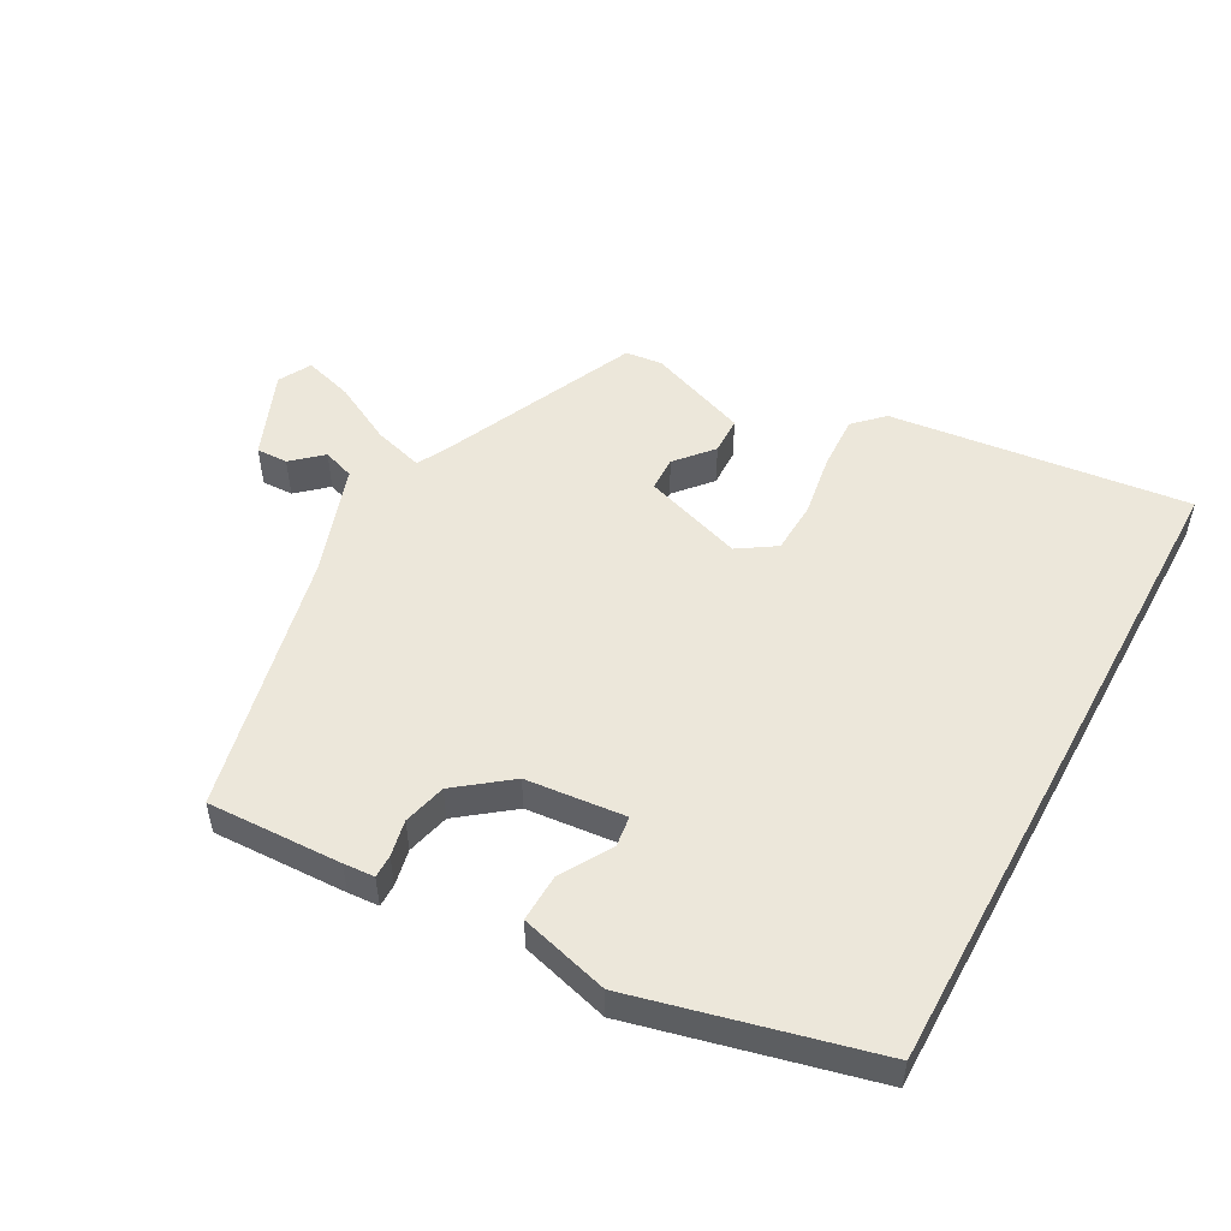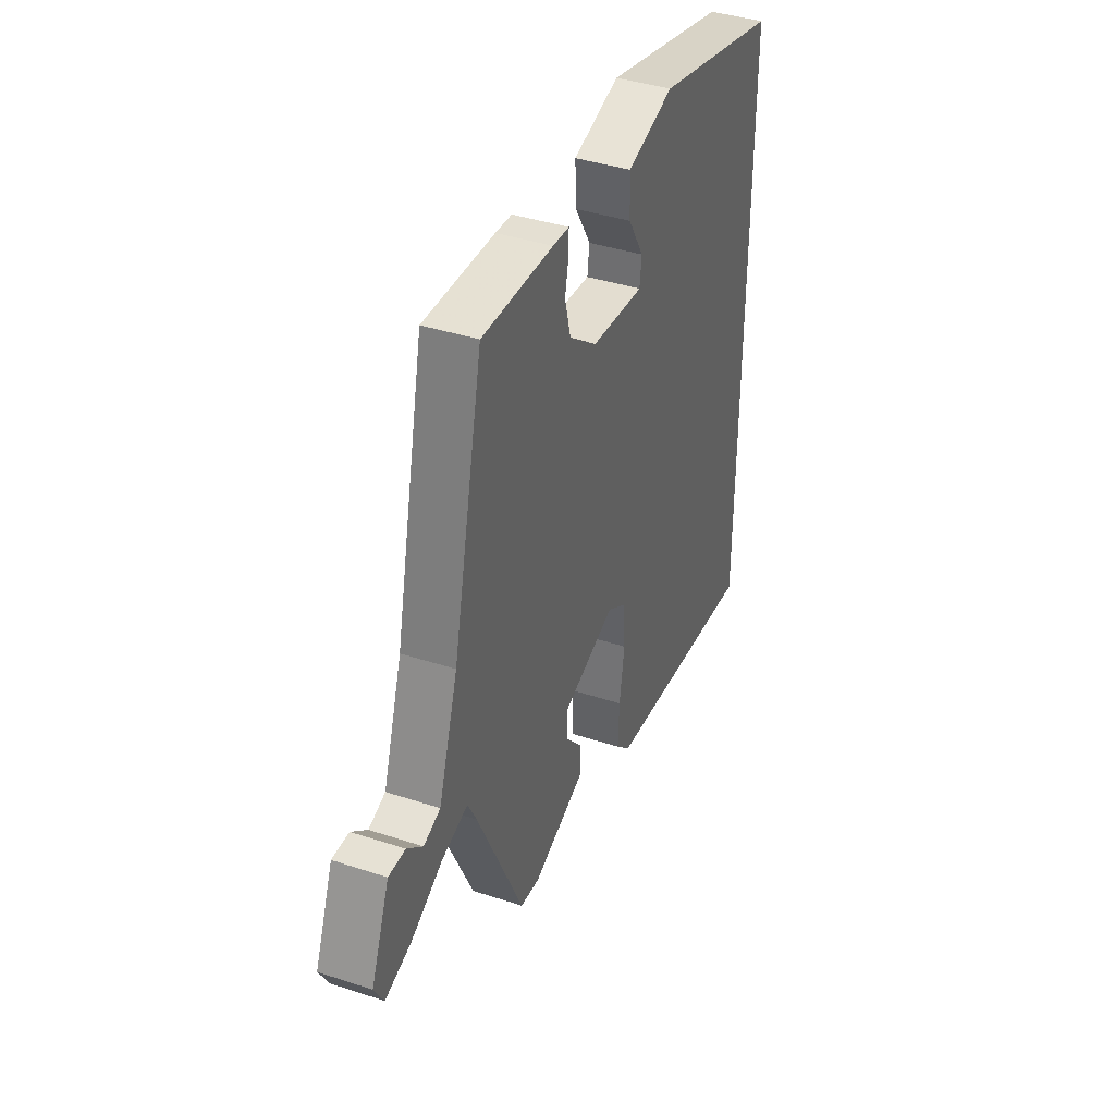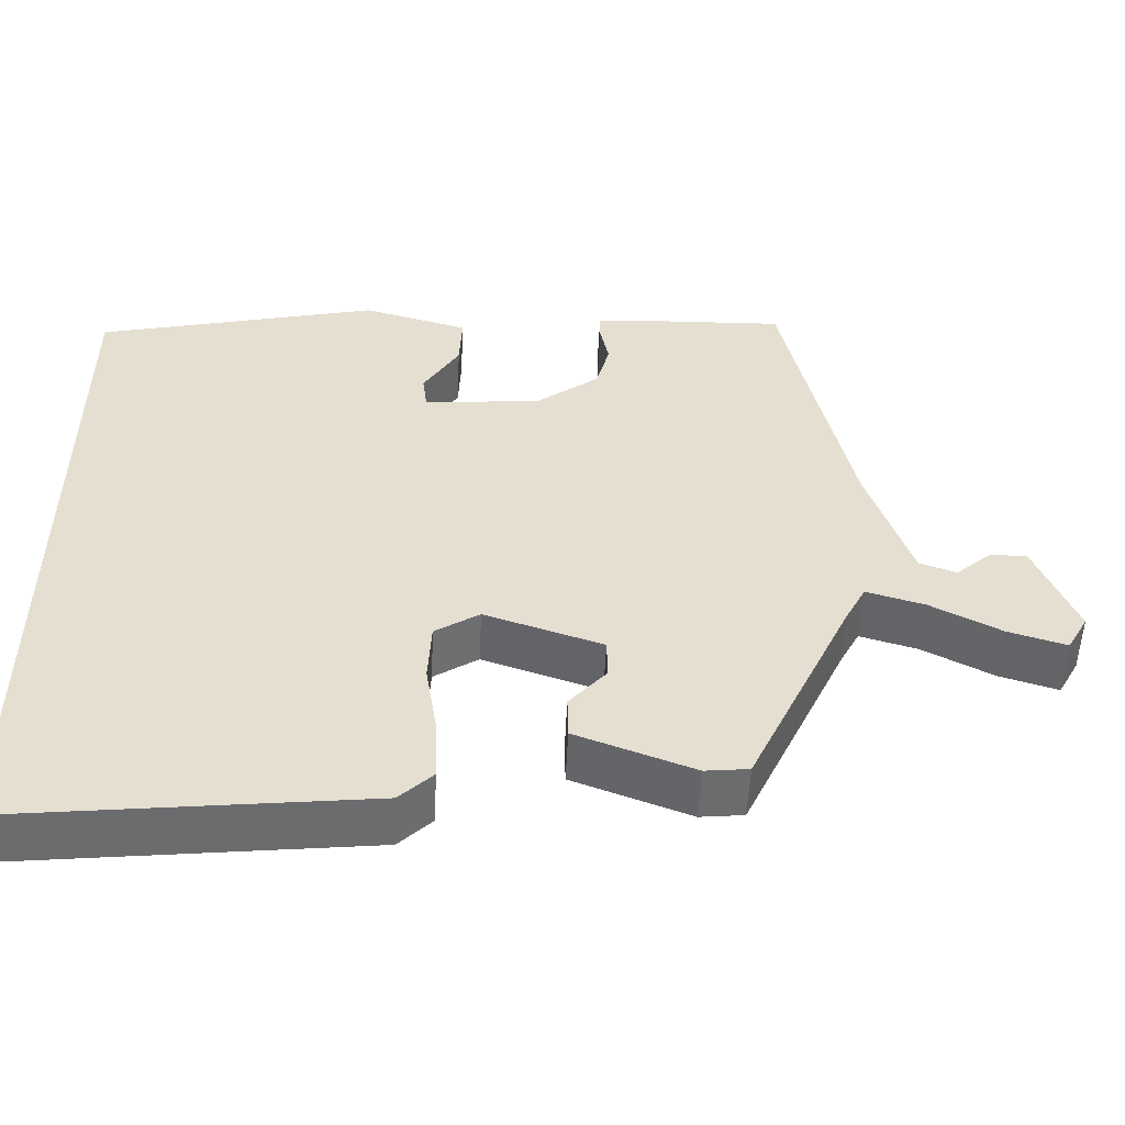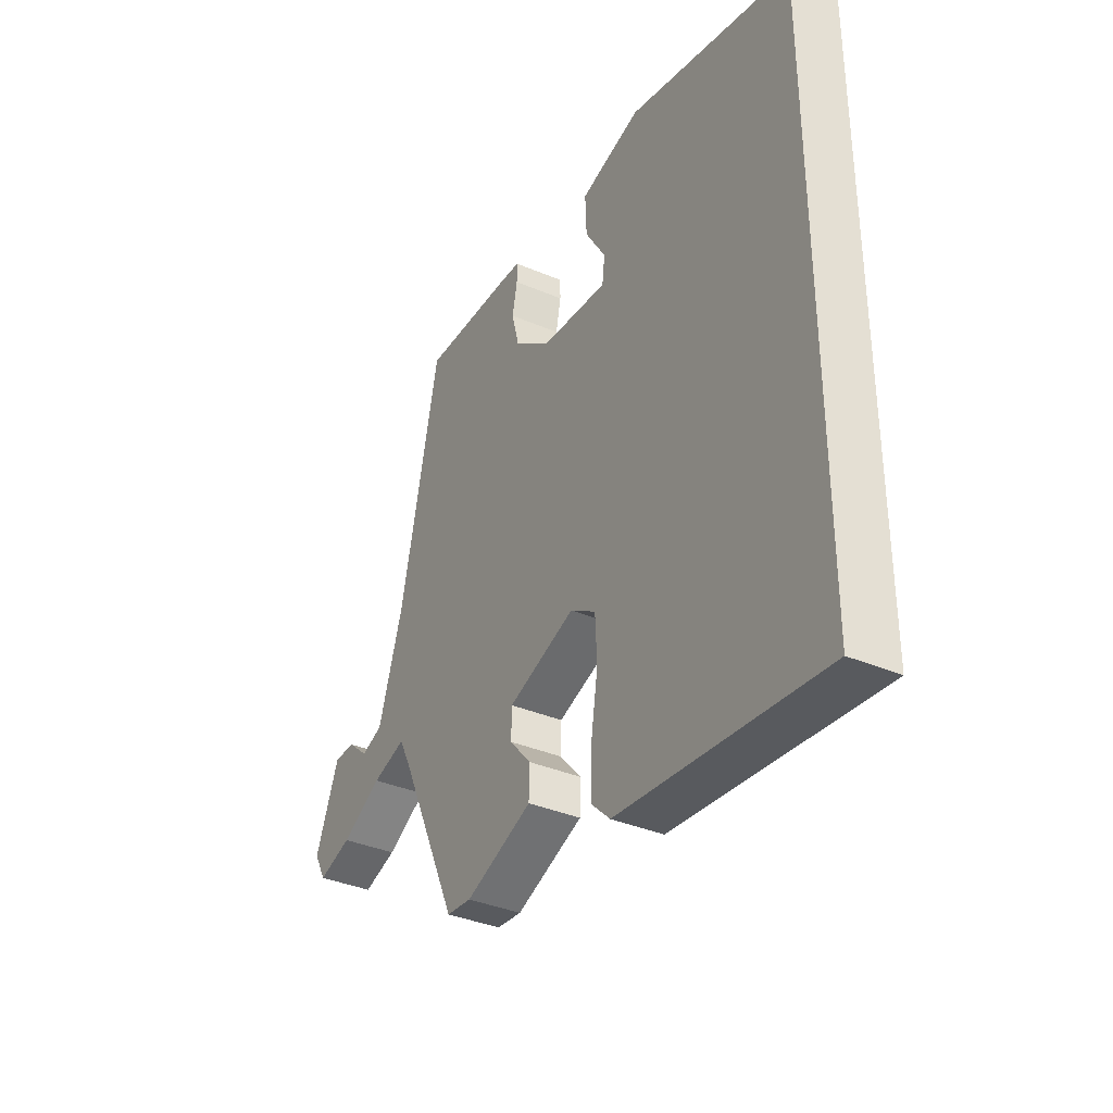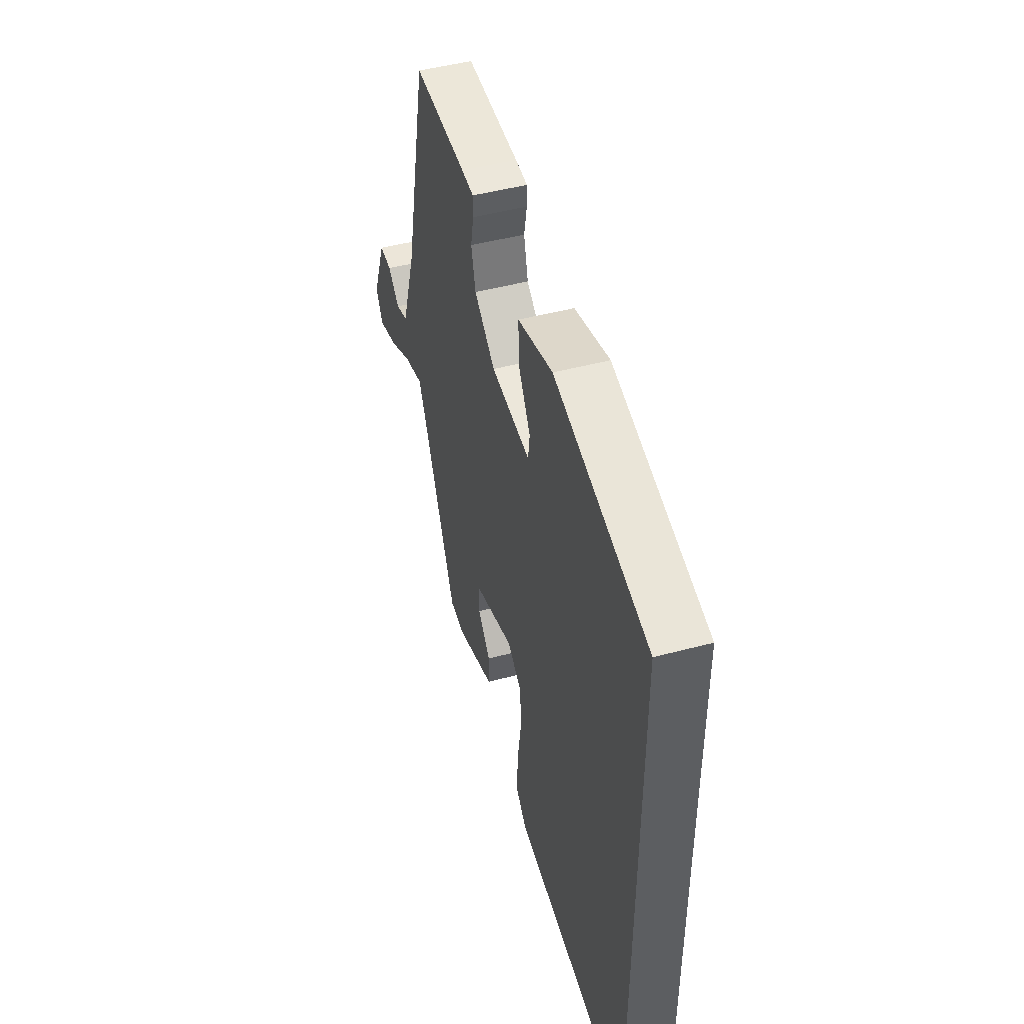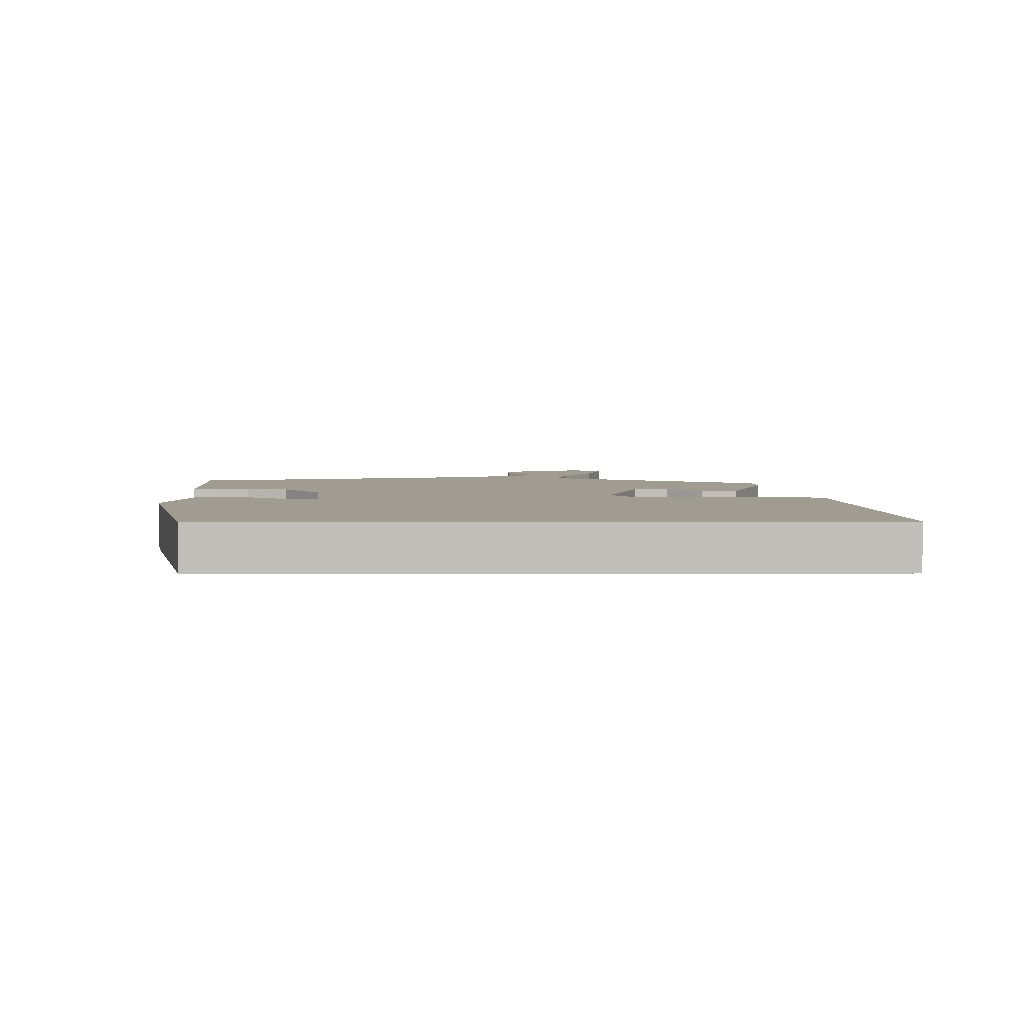
<metadata>
{"format":"obj","ext":"obj","renderer":"f3d","projection":"perspective","resolution":1024,"background":"white","views":[{"elev":51.6,"azim":28.5,"up":"+Y"},{"elev":39.9,"azim":-67.9,"up":"+Z"},{"elev":-53.4,"azim":177.4,"up":"+Z"},{"elev":-36.4,"azim":61.0,"up":"+Z"},{"elev":47.6,"azim":73.3,"up":"+Z"},{"elev":4.3,"azim":89.5,"up":"+Y"}]}
</metadata>
<code>
v 0.5 0.07 -0.6
v 0.046 0.07 -0.549
v 0.003 0.07 -0.507
v 0.006 0.07 -0.425
v 0.021 0.07 -0.33
v 0.017 0.07 -0.25
v -0.04 0.07 -0.213
v -0.191 0.07 -0.264
v -0.192 0.07 -0.317
v -0.144 0.07 -0.372
v -0.145 0.07 -0.429
v -0.296 0.07 -0.486
v -0.352 0.07 -0.48
v -0.486 0.07 -0.19
v -0.512 0.07 -0.14
v -0.587 0.07 -0.162
v -0.678 0.07 -0.21
v -0.753 0.07 -0.233
v -0.78 0.07 -0.184
v -0.727 0.07 -0.052
v -0.679 0.07 -0.053
v -0.634 0.07 -0.093
v -0.586 0.07 -0.076
v -0.53 0.07 0.094
v -0.443 0.07 0.49
v -0.239 0.07 0.484
v -0.192 0.07 0.481
v -0.192 0.07 0.446
v -0.203 0.07 0.391
v -0.186 0.07 0.326
v -0.105 0.07 0.264
v 0.046 0.07 0.25
v 0.052 0.07 0.297
v 0.006 0.07 0.373
v 0.003 0.07 0.446
v 0.138 0.07 0.484
v 0.5 0.07 0.397
v 0.5 0 -0.6
v 0.046 0 -0.549
v 0.003 0 -0.507
v 0.006 0 -0.425
v 0.021 0 -0.33
v 0.017 0 -0.25
v -0.04 0 -0.213
v -0.191 0 -0.264
v -0.192 0 -0.317
v -0.144 0 -0.372
v -0.145 0 -0.429
v -0.296 0 -0.486
v -0.352 0 -0.48
v -0.486 0 -0.19
v -0.512 0 -0.14
v -0.587 0 -0.162
v -0.678 0 -0.21
v -0.753 0 -0.233
v -0.78 0 -0.184
v -0.727 0 -0.052
v -0.679 0 -0.053
v -0.634 0 -0.093
v -0.586 0 -0.076
v -0.53 0 0.094
v -0.443 0 0.49
v -0.239 0 0.484
v -0.192 0 0.481
v -0.192 0 0.446
v -0.203 0 0.391
v -0.186 0 0.326
v -0.105 0 0.264
v 0.046 0 0.25
v 0.052 0 0.297
v 0.006 0 0.373
v 0.003 0 0.446
v 0.138 0 0.484
v 0.5 0 0.397
f 33 34 35 36
f 32 33 36 37
f 26 27 28 29
f 24 25 26 29
f 23 24 29 30
f 19 20 21 22
f 19 22 23
f 16 17 18 19
f 15 16 19 23
f 11 12 13 14
f 9 10 11 14
f 8 9 14 15
f 7 8 15 23
f 2 3 4 5
f 2 5 6
f 32 37 1 2
f 7 23 30 31
f 6 7 31 32
f 2 6 32
f 73 72 71 70
f 74 73 70 69
f 66 65 64 63
f 66 63 62 61
f 67 66 61 60
f 59 58 57 56
f 60 59 56
f 56 55 54 53
f 60 56 53 52
f 51 50 49 48
f 51 48 47 46
f 52 51 46 45
f 60 52 45 44
f 42 41 40 39
f 43 42 39
f 39 38 74 69
f 68 67 60 44
f 69 68 44 43
f 69 43 39
f 1 38 39 2
f 2 39 40 3
f 3 40 41 4
f 4 41 42 5
f 5 42 43 6
f 6 43 44 7
f 7 44 45 8
f 8 45 46 9
f 9 46 47 10
f 10 47 48 11
f 11 48 49 12
f 12 49 50 13
f 13 50 51 14
f 14 51 52 15
f 15 52 53 16
f 16 53 54 17
f 17 54 55 18
f 18 55 56 19
f 19 56 57 20
f 20 57 58 21
f 21 58 59 22
f 22 59 60 23
f 23 60 61 24
f 24 61 62 25
f 25 62 63 26
f 26 63 64 27
f 27 64 65 28
f 28 65 66 29
f 29 66 67 30
f 30 67 68 31
f 31 68 69 32
f 32 69 70 33
f 33 70 71 34
f 34 71 72 35
f 35 72 73 36
f 36 73 74 37
f 37 74 38 1

</code>
